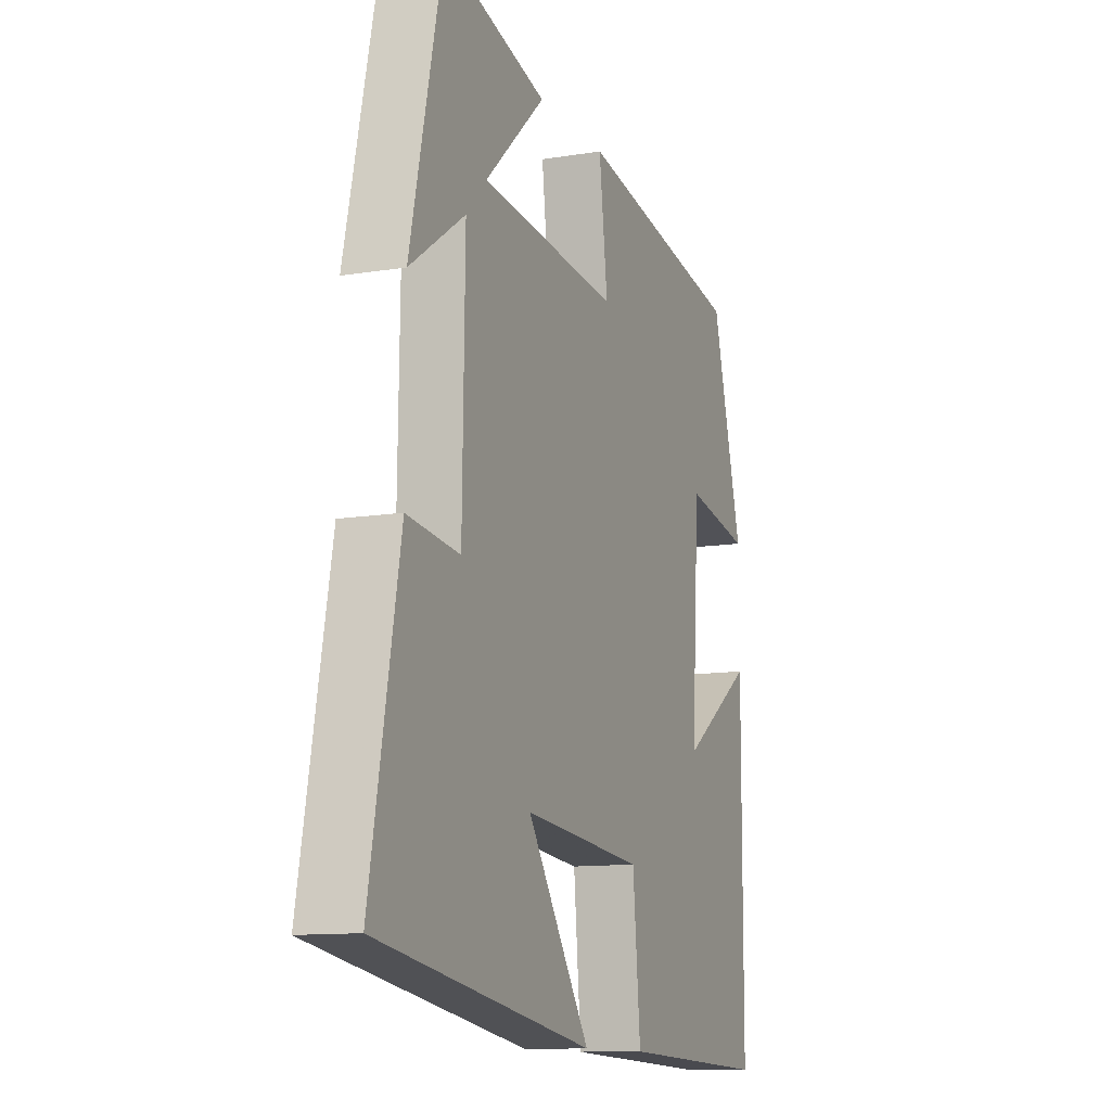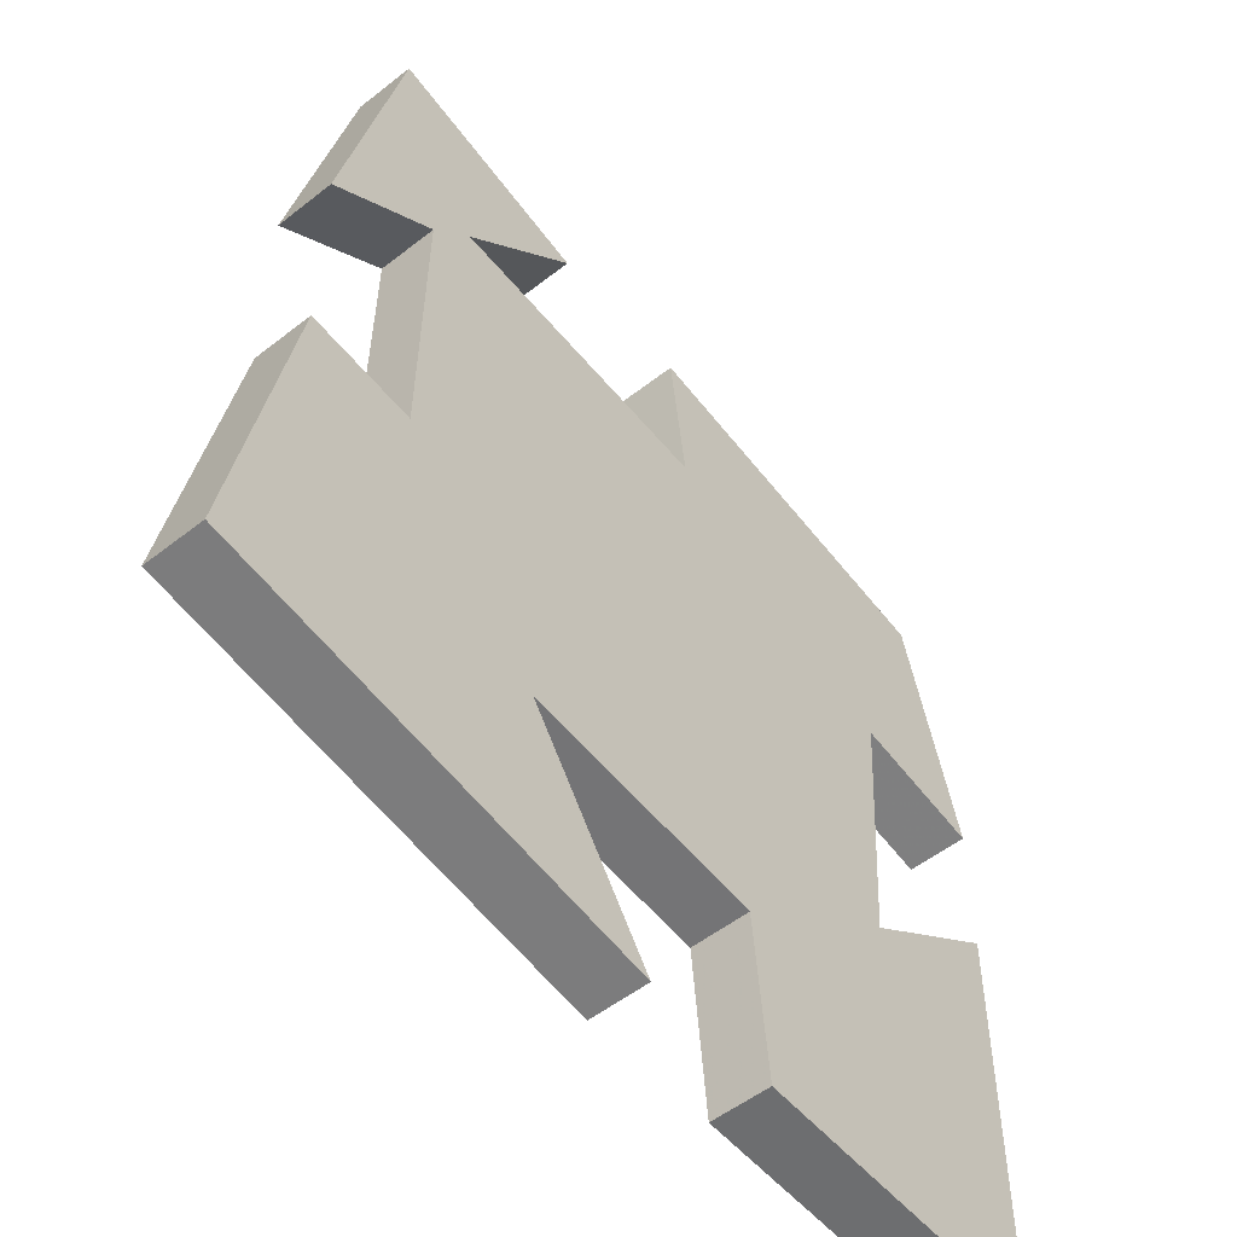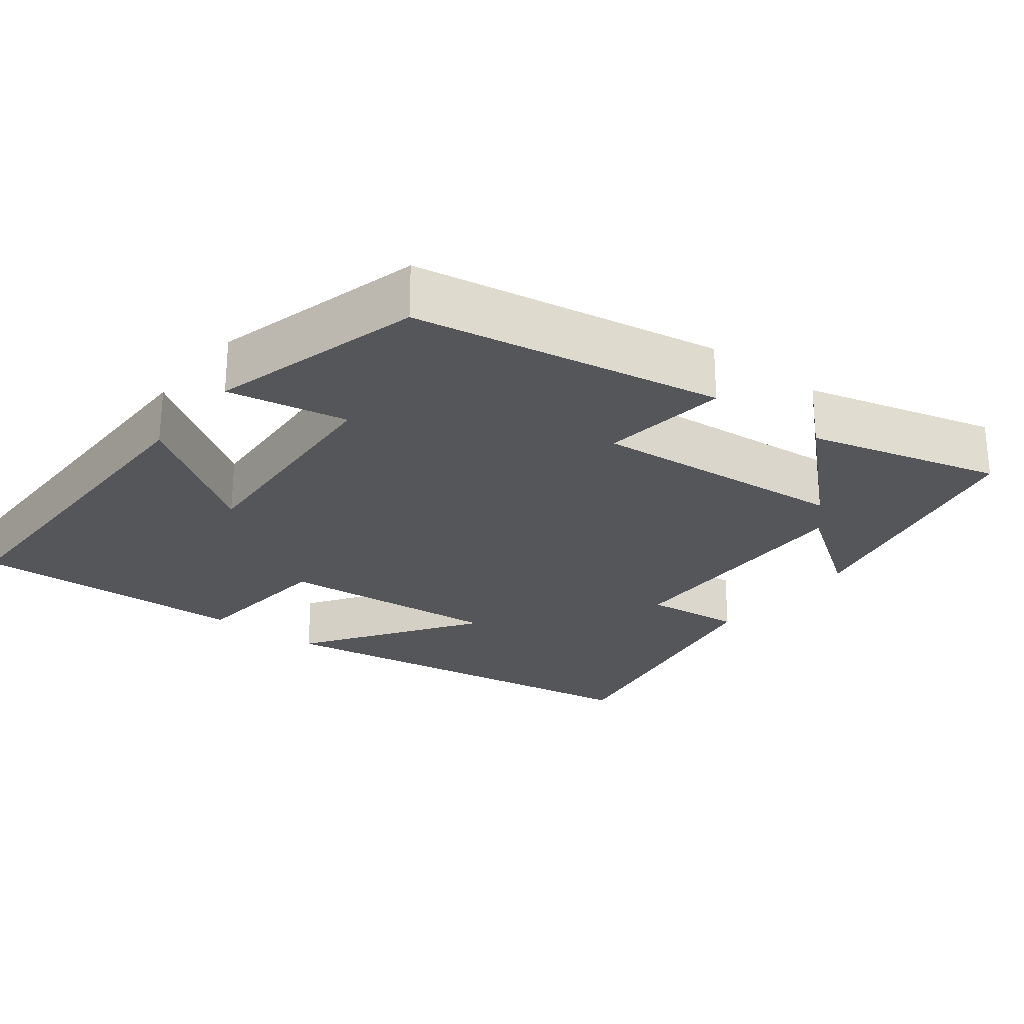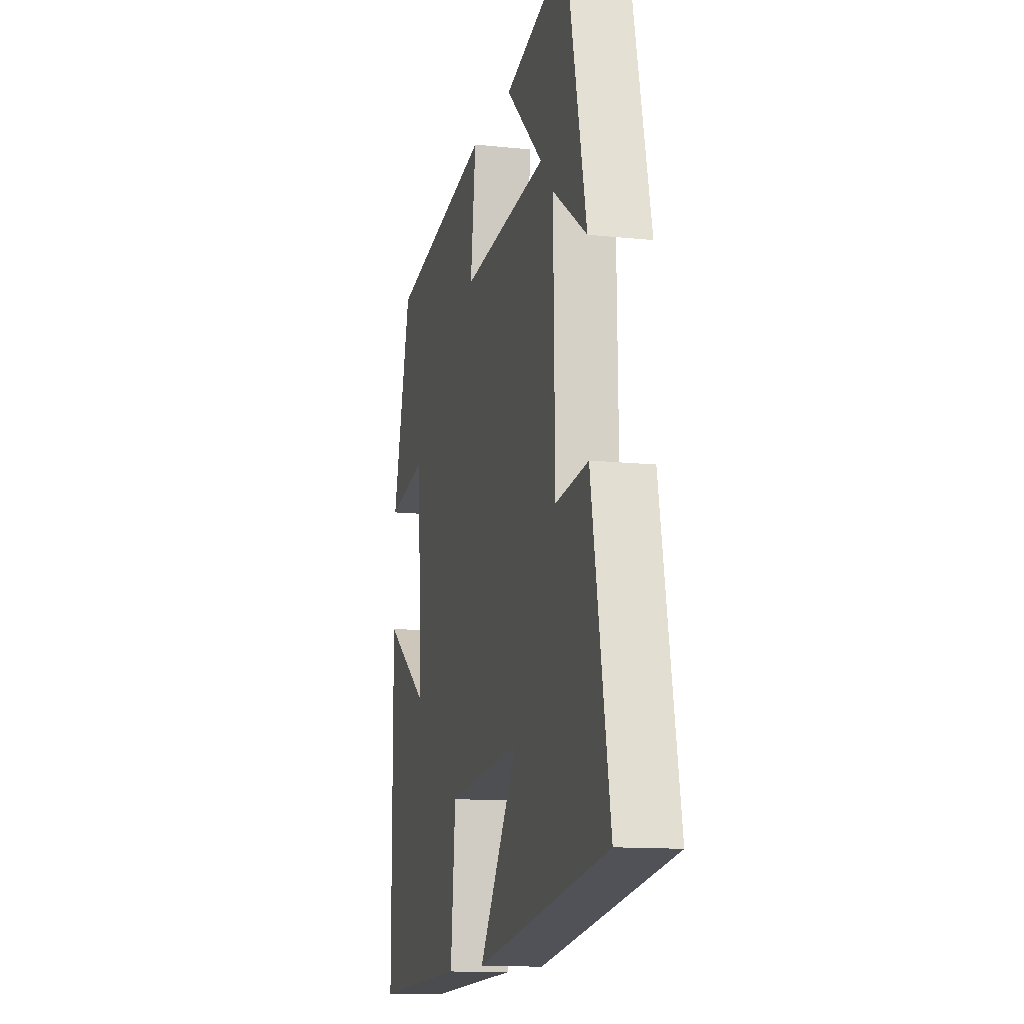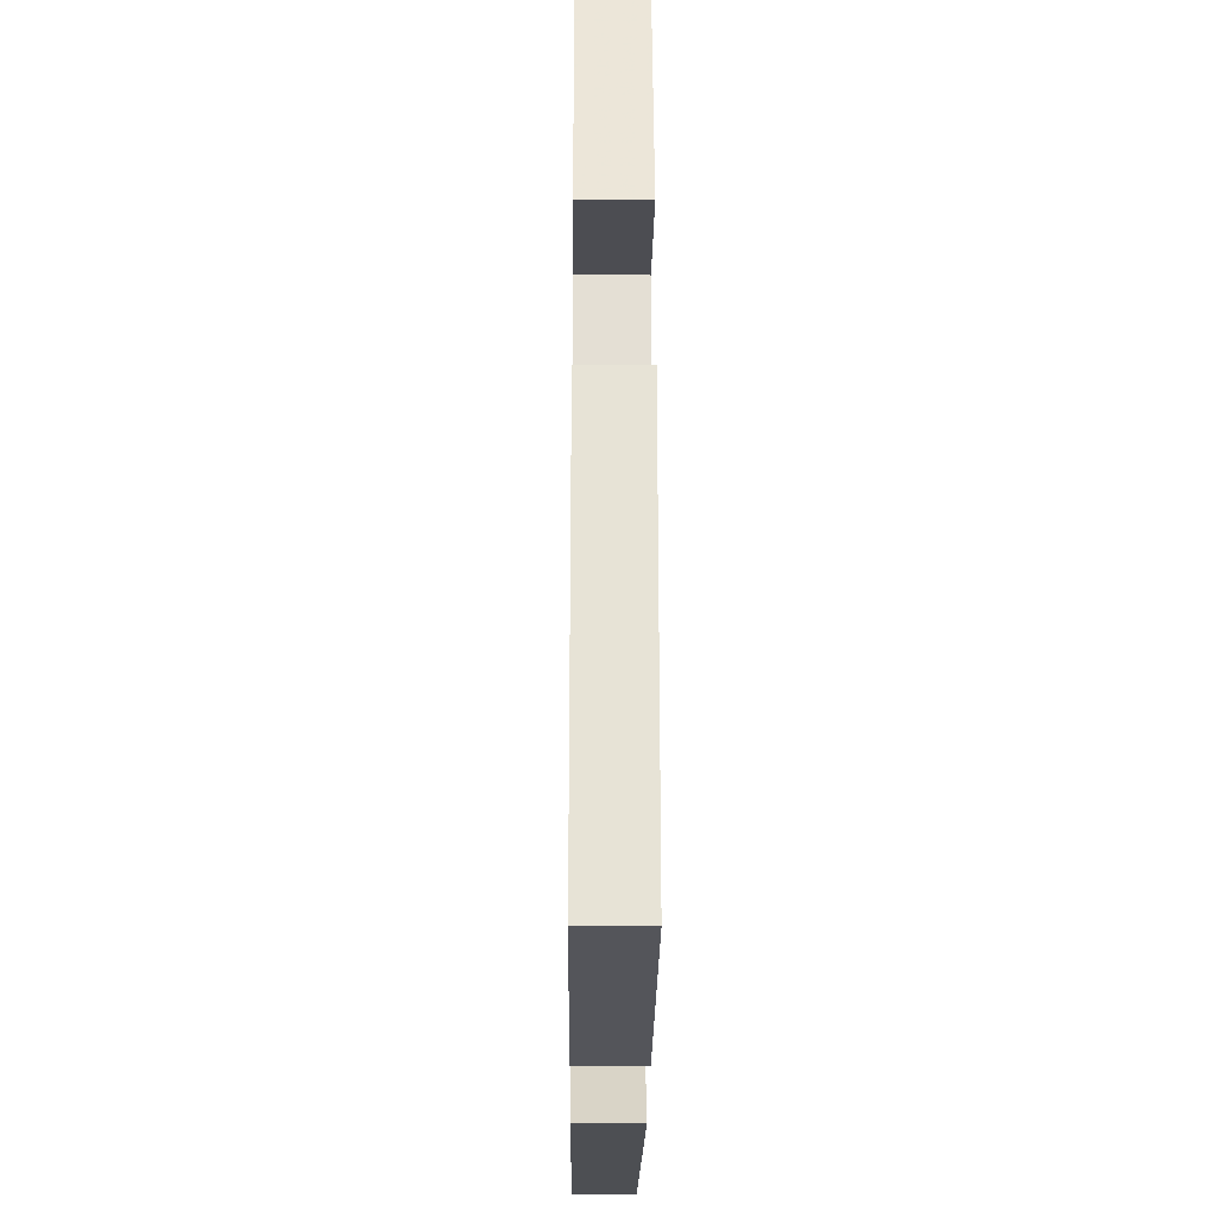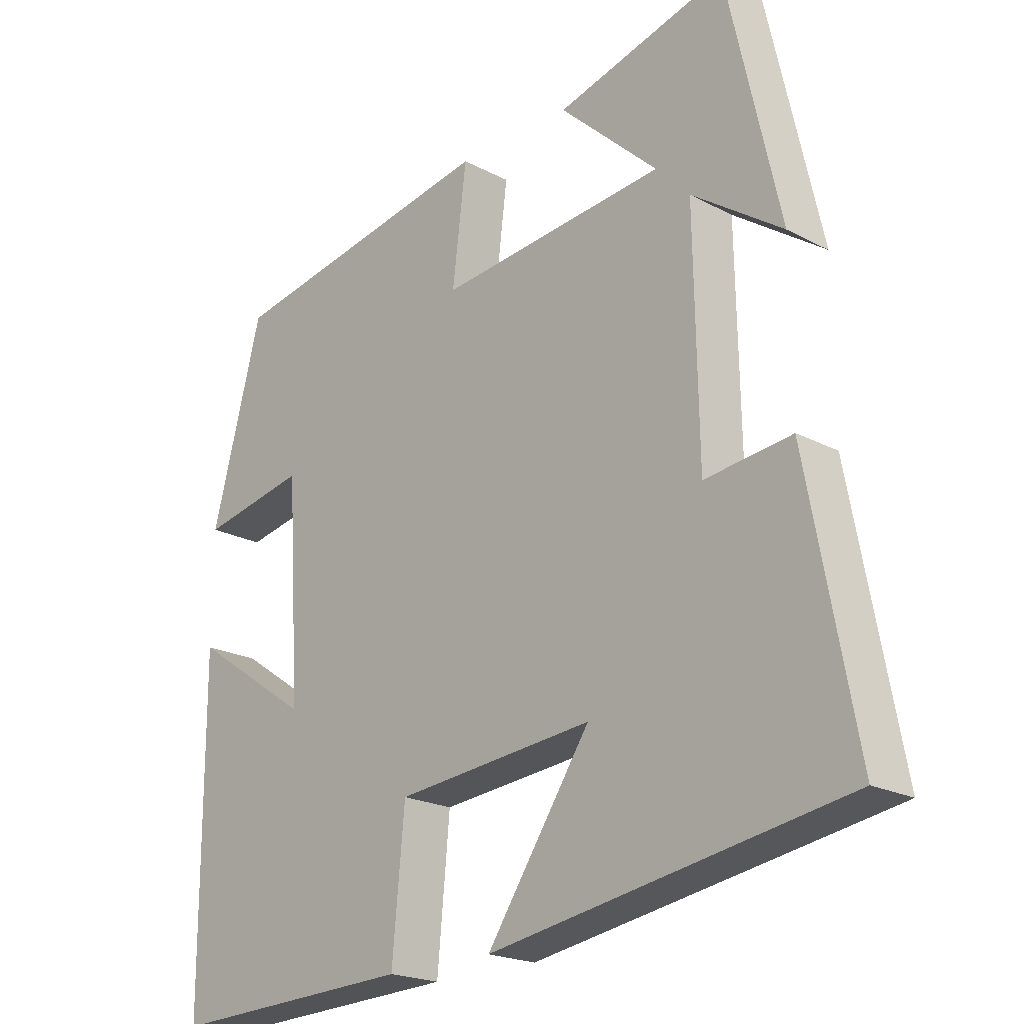
<metadata>
{"format":"obj","ext":"obj","renderer":"f3d","projection":"perspective","resolution":1024,"background":"white","views":[{"elev":-11.5,"azim":111.8,"up":"+Z"},{"elev":-52.6,"azim":130.2,"up":"+Z"},{"elev":-25.4,"azim":-37.9,"up":"+Y"},{"elev":-12.6,"azim":76.2,"up":"+Z"},{"elev":-27.2,"azim":-90.5,"up":"+Z"},{"elev":-20.9,"azim":46.5,"up":"+Z"}]}
</metadata>
<code>
v -0.499 0.07 -0.515
v -0.5 0.07 -0.023
v -0.319 0.07 -0.146
v -0.339 0.07 0.172
v -0.5 0.07 0.141
v -0.424 0.07 0.426
v -0.011 0.07 0.5
v -0.032 0.07 0.329
v 0.312 0.07 0.361
v 0.163 0.07 0.5
v 0.42 0.07 0.569
v 0.5 0.07 0.213
v 0.363 0.07 0.308
v 0.369 0.07 -0.038
v 0.5 0.07 -0.023
v 0.573 0.07 -0.412
v 0.036 0.07 -0.5
v 0.193 0.07 -0.269
v -0.107 0.07 -0.297
v -0.126 0.07 -0.5
v -0.499 0 -0.515
v -0.5 0 -0.023
v -0.319 0 -0.146
v -0.339 0 0.172
v -0.5 0 0.141
v -0.424 0 0.426
v -0.011 0 0.5
v -0.032 0 0.329
v 0.312 0 0.361
v 0.163 0 0.5
v 0.42 0 0.569
v 0.5 0 0.213
v 0.363 0 0.308
v 0.369 0 -0.038
v 0.5 0 -0.023
v 0.573 0 -0.412
v 0.036 0 -0.5
v 0.193 0 -0.269
v -0.107 0 -0.297
v -0.126 0 -0.5
f 19 20 1 2
f 15 16 17 18
f 14 15 18 19
f 13 14 19
f 11 12 13
f 9 10 11
f 9 11 13
f 8 9 13 19
f 4 5 6 7
f 3 4 7 8
f 19 2 3
f 3 8 19
f 22 21 40 39
f 38 37 36 35
f 39 38 35 34
f 39 34 33
f 33 32 31
f 31 30 29
f 33 31 29
f 39 33 29 28
f 27 26 25 24
f 28 27 24 23
f 23 22 39
f 39 28 23
f 1 21 22 2
f 2 22 23 3
f 3 23 24 4
f 4 24 25 5
f 5 25 26 6
f 6 26 27 7
f 7 27 28 8
f 8 28 29 9
f 9 29 30 10
f 10 30 31 11
f 11 31 32 12
f 12 32 33 13
f 13 33 34 14
f 14 34 35 15
f 15 35 36 16
f 16 36 37 17
f 17 37 38 18
f 18 38 39 19
f 19 39 40 20
f 20 40 21 1

</code>
